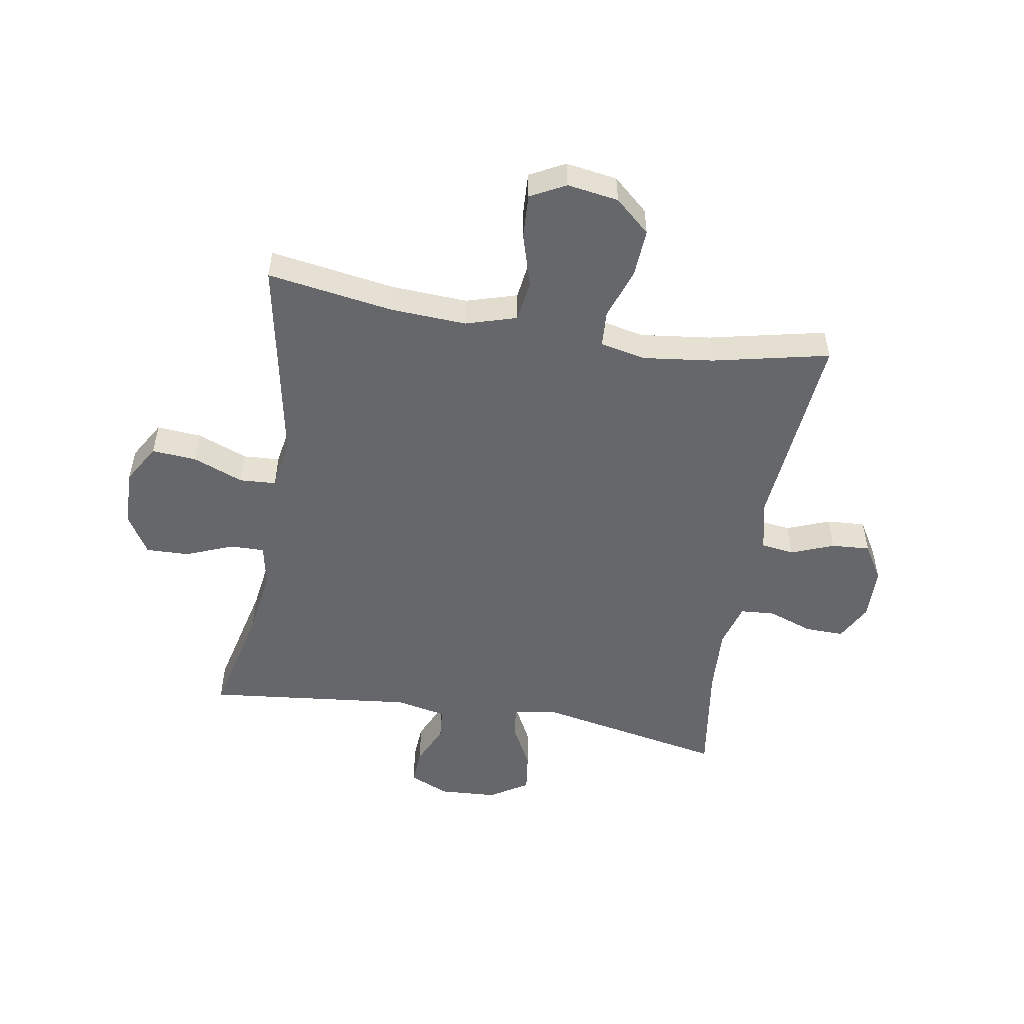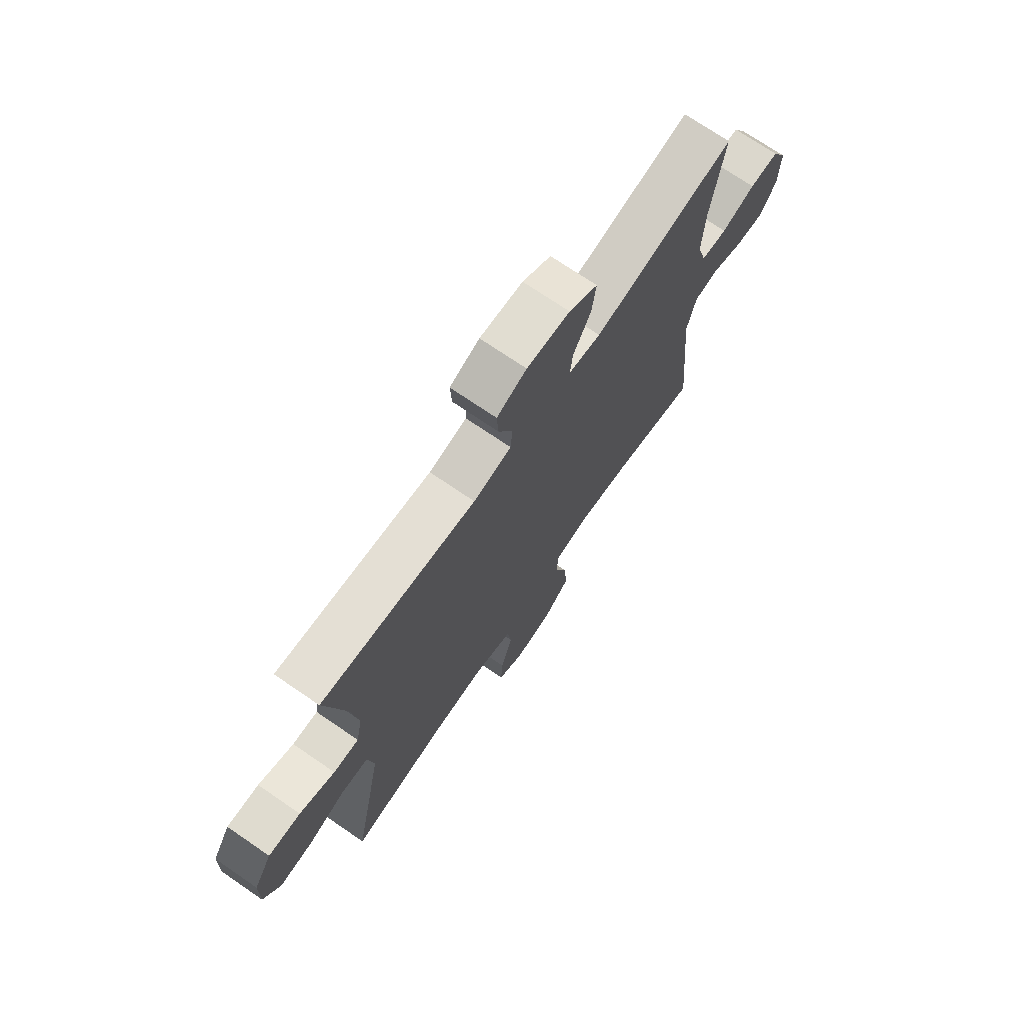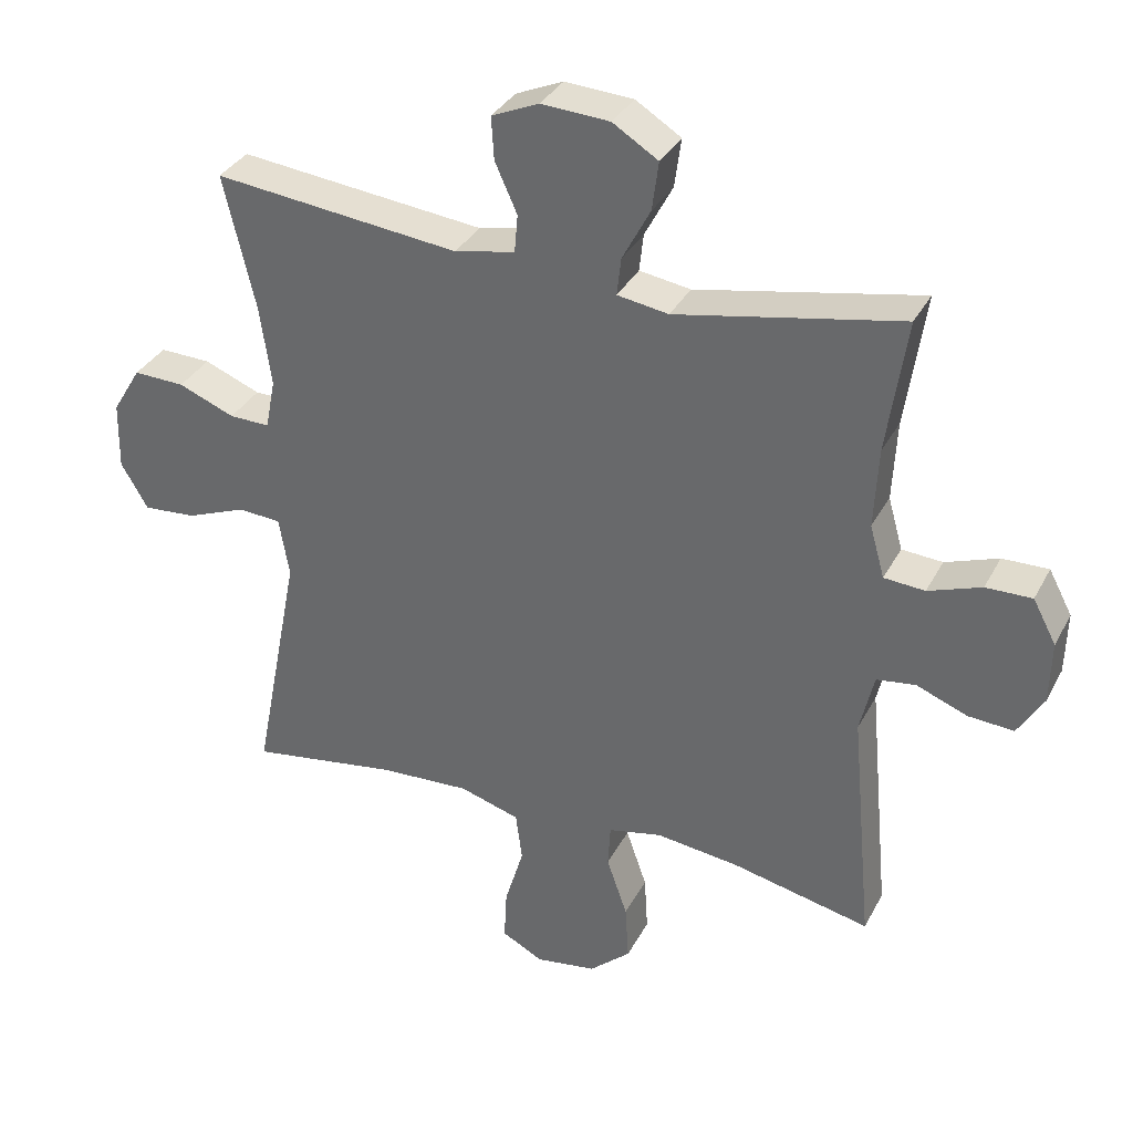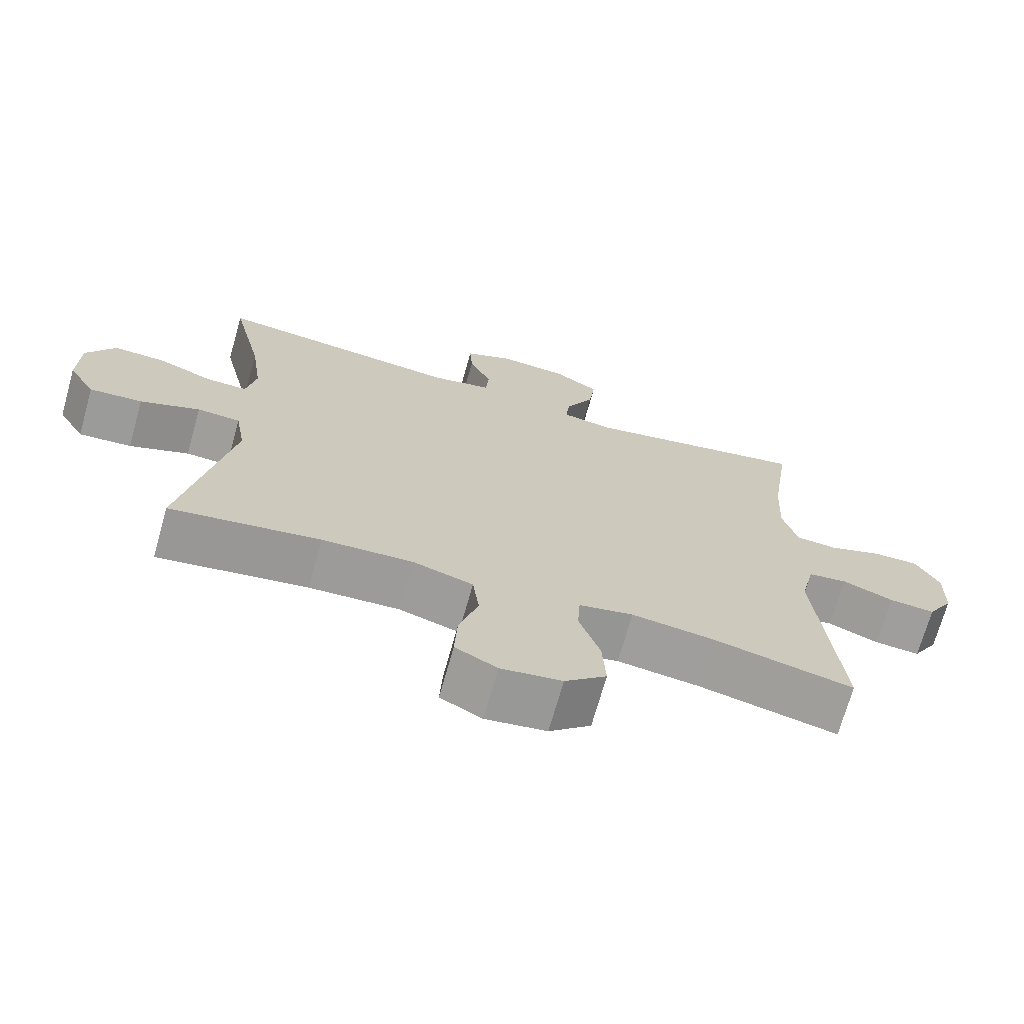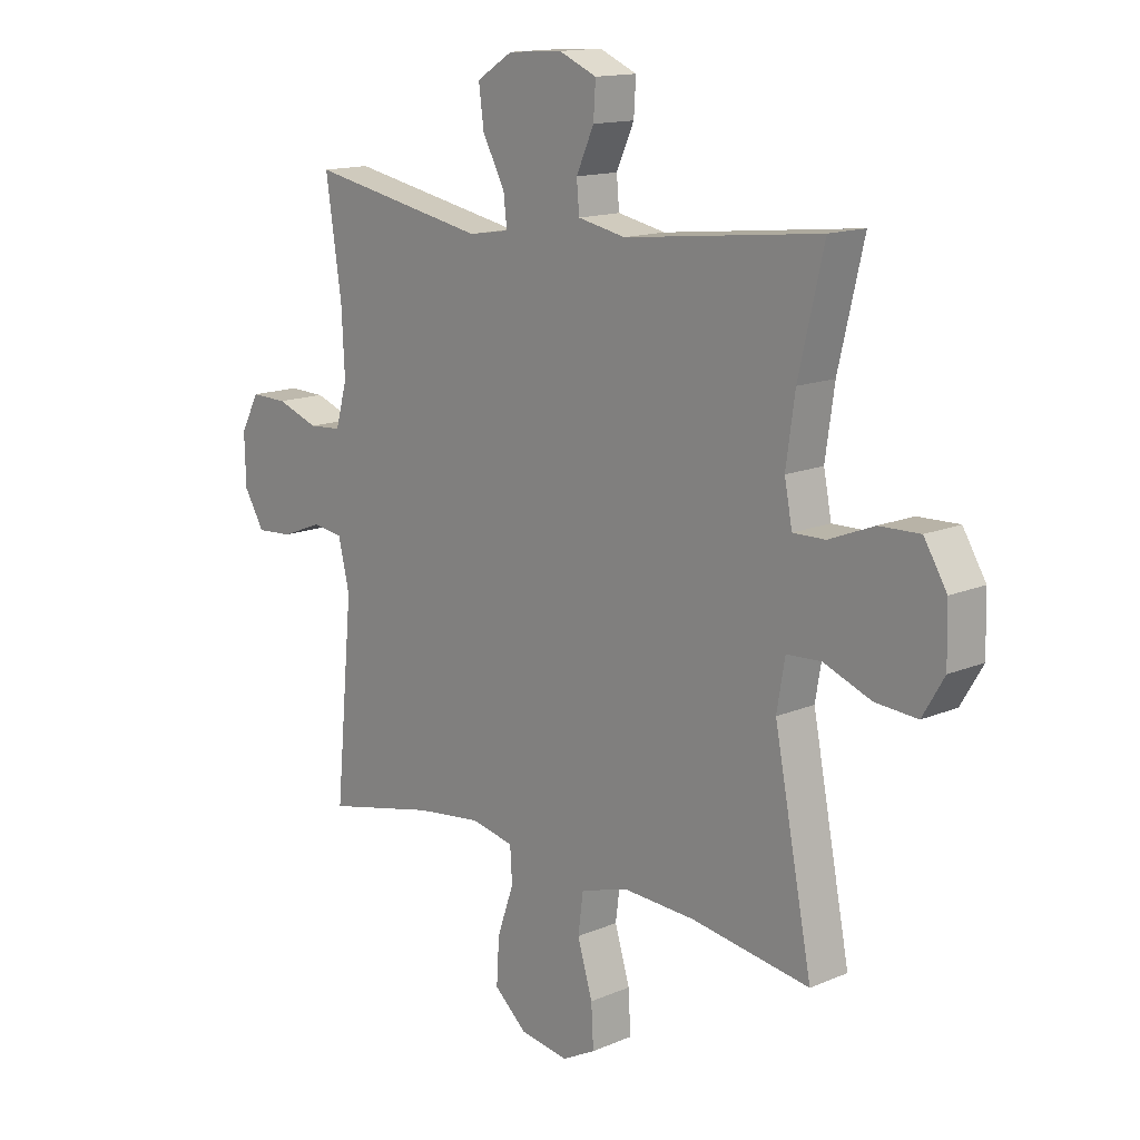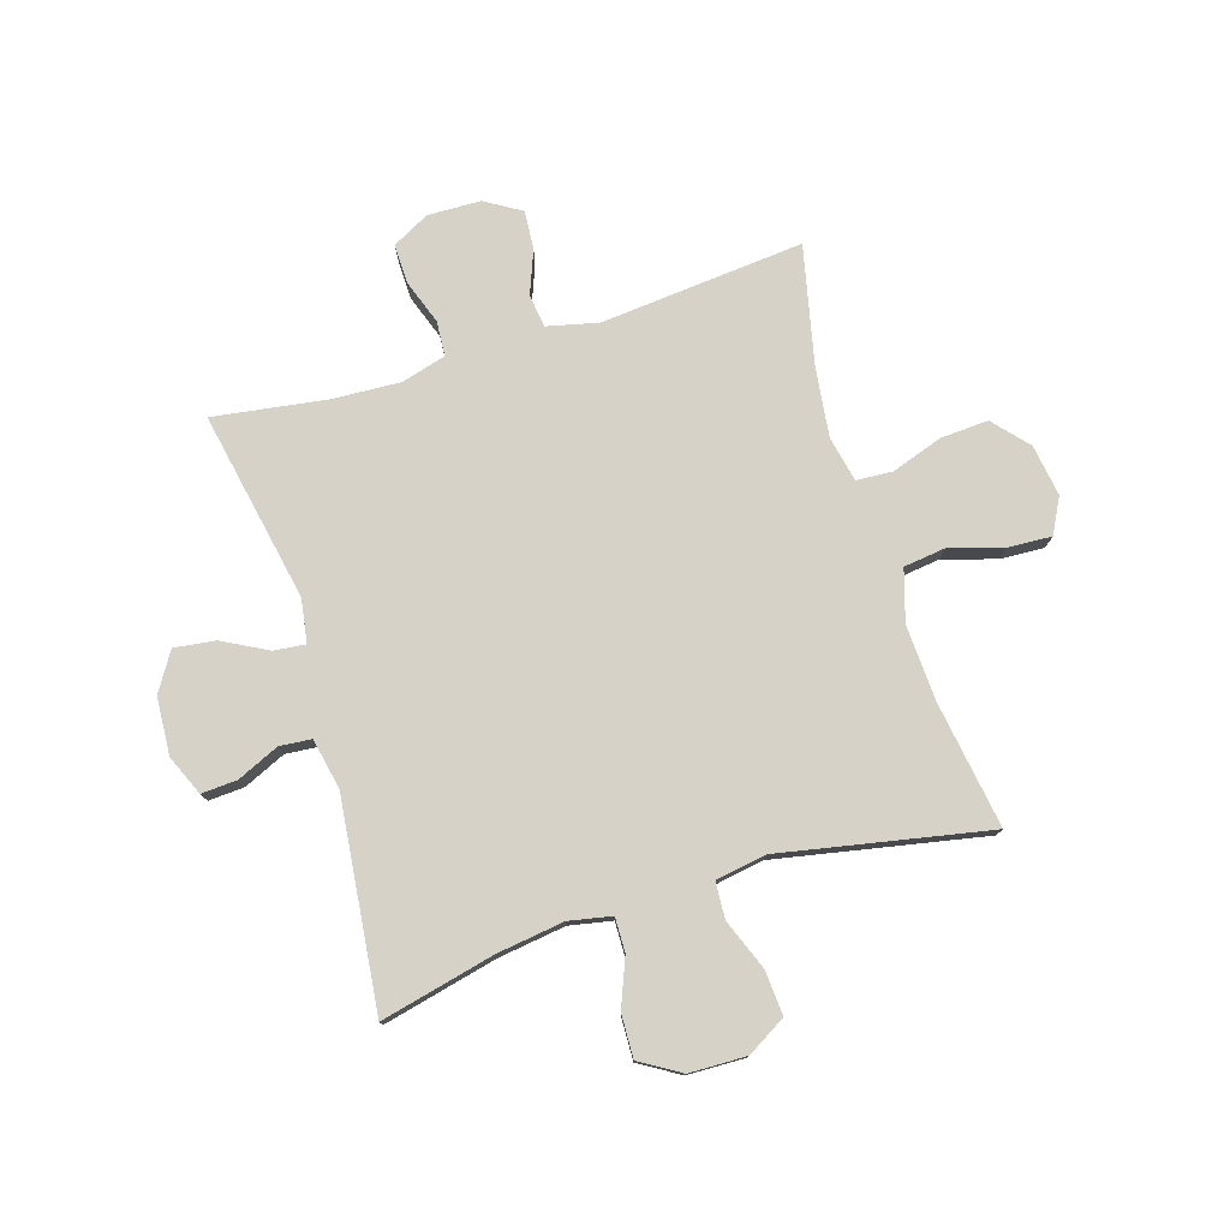
<metadata>
{"format":"obj","ext":"obj","renderer":"f3d","projection":"perspective","resolution":1024,"background":"white","views":[{"elev":-52.1,"azim":170.4,"up":"+Y"},{"elev":72.2,"azim":124.4,"up":"+Z"},{"elev":34.0,"azim":-155.6,"up":"+Z"},{"elev":-70.4,"azim":164.3,"up":"+Z"},{"elev":14.3,"azim":47.1,"up":"+Z"},{"elev":77.5,"azim":72.9,"up":"+Y"}]}
</metadata>
<code>
o path2522
v 0.1462 0.0375 0.4641
v 0.05798 0.0375 0.4823
v 0.05309 0.0375 0.5375
v 0.08576 0.0375 0.61
v 0.08966 0.0375 0.6725
v 0.02022 0.0375 0.7027
v -0.07998 0.0375 0.6966
v -0.1466 0.0375 0.655
v -0.137 0.0375 0.5833
v -0.09593 0.0375 0.5056
v -0.0898 0.0375 0.4508
v -0.165 0.0375 0.4389
v -0.4946 0.0375 0.5035
v -0.4656 0.0375 0.3064
v -0.4596 0.0375 0.1884
v -0.4813 0.0375 0.1114
v -0.5413 0.0375 0.1071
v -0.6193 0.0375 0.1349
v -0.687 0.0375 0.1363
v -0.7213 0.0375 0.07193
v -0.7189 0.0375 -0.02013
v -0.6814 0.0375 -0.08259
v -0.6143 0.0375 -0.07803
v -0.5394 0.0375 -0.04872
v -0.4824 0.0375 -0.05685
v -0.4617 0.0375 -0.145
v -0.4946 0.0375 -0.4984
v -0.291 0.0375 -0.4535
v -0.1692 0.0375 -0.4384
v -0.08991 0.0375 -0.4553
v -0.08611 0.0375 -0.5184
v -0.1166 0.0375 -0.6066
v -0.1217 0.0375 -0.6904
v -0.06097 0.0375 -0.7441
v 0.02826 0.0375 -0.7578
v 0.08936 0.0375 -0.7258
v 0.08531 0.0375 -0.6492
v 0.0575 0.0375 -0.5567
v 0.06696 0.0375 -0.484
v 0.1554 0.0375 -0.4574
v 0.2877 0.0375 -0.4641
v 0.5071 0.0375 -0.4984
v 0.4369 0.0375 -0.1374
v 0.4518 0.0375 -0.04966
v 0.5152 0.0375 -0.04595
v 0.6028 0.0375 -0.08036
v 0.6805 0.0375 -0.08634
v 0.7202 0.0375 -0.01887
v 0.7179 0.0375 0.08096
v 0.6758 0.0375 0.1506
v 0.6005 0.0375 0.1482
v 0.518 0.0375 0.1153
v 0.4586 0.0375 0.1142
v 0.4441 0.0375 0.1884
v 0.4607 0.0375 0.3057
v 0.5071 0.0375 0.5035
v 0.1462 -0.0375 0.4641
v 0.05798 -0.0375 0.4823
v 0.05309 -0.0375 0.5375
v 0.08576 -0.0375 0.61
v 0.08966 -0.0375 0.6725
v 0.02022 -0.0375 0.7027
v -0.07998 -0.0375 0.6966
v -0.1466 -0.0375 0.655
v -0.137 -0.0375 0.5833
v -0.09593 -0.0375 0.5056
v -0.0898 -0.0375 0.4508
v -0.165 -0.0375 0.4389
v -0.4946 -0.0375 0.5035
v -0.4656 -0.0375 0.3064
v -0.4596 -0.0375 0.1884
v -0.4813 -0.0375 0.1114
v -0.5413 -0.0375 0.1071
v -0.6193 -0.0375 0.1349
v -0.687 -0.0375 0.1363
v -0.7213 -0.0375 0.07193
v -0.7189 -0.0375 -0.02013
v -0.6814 -0.0375 -0.08259
v -0.6143 -0.0375 -0.07803
v -0.5394 -0.0375 -0.04872
v -0.4824 -0.0375 -0.05685
v -0.4617 -0.0375 -0.145
v -0.4946 -0.0375 -0.4984
v -0.291 -0.0375 -0.4535
v -0.1692 -0.0375 -0.4384
v -0.08991 -0.0375 -0.4553
v -0.08611 -0.0375 -0.5184
v -0.1166 -0.0375 -0.6066
v -0.1217 -0.0375 -0.6904
v -0.06097 -0.0375 -0.7441
v 0.02826 -0.0375 -0.7578
v 0.08936 -0.0375 -0.7258
v 0.08531 -0.0375 -0.6492
v 0.0575 -0.0375 -0.5567
v 0.06696 -0.0375 -0.484
v 0.1554 -0.0375 -0.4574
v 0.2877 -0.0375 -0.4641
v 0.5071 -0.0375 -0.4984
v 0.4369 -0.0375 -0.1374
v 0.4518 -0.0375 -0.04966
v 0.5152 -0.0375 -0.04595
v 0.6028 -0.0375 -0.08036
v 0.6805 -0.0375 -0.08634
v 0.7202 -0.0375 -0.01887
v 0.7179 -0.0375 0.08096
v 0.6758 -0.0375 0.1506
v 0.6005 -0.0375 0.1482
v 0.518 -0.0375 0.1153
v 0.4586 -0.0375 0.1142
v 0.4441 -0.0375 0.1884
v 0.4607 -0.0375 0.3057
v 0.5071 -0.0375 0.5035
v -0.687 0.0375 0.1363
v -0.687 0.0375 0.1363
v -0.7213 0.0375 0.07193
v -0.7189 0.0375 -0.02013
v -0.6814 0.0375 -0.08259
v -0.6814 0.0375 -0.08259
v -0.6193 0.0375 0.1349
v -0.6143 0.0375 -0.07803
v -0.5413 0.0375 0.1071
v -0.5394 0.0375 -0.04872
v -0.4813 0.0375 0.1114
v -0.4813 0.0375 0.1114
v -0.4824 0.0375 -0.05685
v -0.4824 0.0375 -0.05685
v -0.4617 0.0375 -0.145
v -0.4596 0.0375 0.1884
v -0.4946 0.0375 0.5035
v -0.4946 0.0375 0.5035
v -0.4656 0.0375 0.3064
v -0.4946 0.0375 -0.4984
v -0.4946 0.0375 -0.4984
v -0.291 0.0375 -0.4535
v -0.1692 0.0375 -0.4384
v -0.165 0.0375 0.4389
v -0.08991 0.0375 -0.4553
v -0.08991 0.0375 -0.4553
v -0.0898 0.0375 0.4508
v -0.0898 0.0375 0.4508
v -0.07998 0.0375 0.6966
v -0.1466 0.0375 0.655
v -0.1466 0.0375 0.655
v -0.137 0.0375 0.5833
v -0.09593 0.0375 0.5056
v -0.1166 0.0375 -0.6066
v -0.1217 0.0375 -0.6904
v -0.06097 0.0375 -0.7441
v -0.08611 0.0375 -0.5184
v 0.02022 0.0375 0.7027
v 0.02826 0.0375 -0.7578
v 0.08966 0.0375 0.6725
v 0.08966 0.0375 0.6725
v 0.08936 0.0375 -0.7258
v 0.08936 0.0375 -0.7258
v 0.08576 0.0375 0.61
v 0.05309 0.0375 0.5375
v 0.05798 0.0375 0.4823
v 0.05798 0.0375 0.4823
v 0.0575 0.0375 -0.5567
v 0.06696 0.0375 -0.484
v 0.06696 0.0375 -0.484
v 0.08531 0.0375 -0.6492
v 0.1462 0.0375 0.4641
v 0.1554 0.0375 -0.4574
v 0.2877 0.0375 -0.4641
v 0.4369 0.0375 -0.1374
v 0.4518 0.0375 -0.04966
v 0.4518 0.0375 -0.04966
v 0.4441 0.0375 0.1884
v 0.4607 0.0375 0.3057
v 0.4586 0.0375 0.1142
v 0.4586 0.0375 0.1142
v 0.5152 0.0375 -0.04595
v 0.518 0.0375 0.1153
v 0.5071 0.0375 0.5035
v 0.5071 0.0375 0.5035
v 0.5071 0.0375 -0.4984
v 0.5071 0.0375 -0.4984
v 0.6028 0.0375 -0.08036
v 0.6005 0.0375 0.1482
v 0.6758 0.0375 0.1506
v 0.6758 0.0375 0.1506
v 0.6805 0.0375 -0.08634
v 0.6805 0.0375 -0.08634
v 0.7179 0.0375 0.08096
v 0.7202 0.0375 -0.01887
v -0.687 -0.0375 0.1363
v -0.687 -0.0375 0.1363
v -0.7213 -0.0375 0.07193
v -0.7189 -0.0375 -0.02013
v -0.6814 -0.0375 -0.08259
v -0.6814 -0.0375 -0.08259
v -0.6193 -0.0375 0.1349
v -0.6143 -0.0375 -0.07803
v -0.5413 -0.0375 0.1071
v -0.5394 -0.0375 -0.04872
v -0.4813 -0.0375 0.1114
v -0.4813 -0.0375 0.1114
v -0.4824 -0.0375 -0.05685
v -0.4824 -0.0375 -0.05685
v -0.4617 -0.0375 -0.145
v -0.4596 -0.0375 0.1884
v -0.4946 -0.0375 0.5035
v -0.4946 -0.0375 0.5035
v -0.4656 -0.0375 0.3064
v -0.4946 -0.0375 -0.4984
v -0.4946 -0.0375 -0.4984
v -0.291 -0.0375 -0.4535
v -0.1692 -0.0375 -0.4384
v -0.165 -0.0375 0.4389
v -0.08991 -0.0375 -0.4553
v -0.08991 -0.0375 -0.4553
v -0.0898 -0.0375 0.4508
v -0.0898 -0.0375 0.4508
v -0.07998 -0.0375 0.6966
v -0.1466 -0.0375 0.655
v -0.1466 -0.0375 0.655
v -0.137 -0.0375 0.5833
v -0.09593 -0.0375 0.5056
v -0.1166 -0.0375 -0.6066
v -0.1217 -0.0375 -0.6904
v -0.06097 -0.0375 -0.7441
v -0.08611 -0.0375 -0.5184
v 0.02022 -0.0375 0.7027
v 0.02826 -0.0375 -0.7578
v 0.08966 -0.0375 0.6725
v 0.08966 -0.0375 0.6725
v 0.08936 -0.0375 -0.7258
v 0.08936 -0.0375 -0.7258
v 0.08576 -0.0375 0.61
v 0.05309 -0.0375 0.5375
v 0.05798 -0.0375 0.4823
v 0.05798 -0.0375 0.4823
v 0.0575 -0.0375 -0.5567
v 0.06696 -0.0375 -0.484
v 0.06696 -0.0375 -0.484
v 0.08531 -0.0375 -0.6492
v 0.1462 -0.0375 0.4641
v 0.1554 -0.0375 -0.4574
v 0.2877 -0.0375 -0.4641
v 0.4369 -0.0375 -0.1374
v 0.4518 -0.0375 -0.04966
v 0.4518 -0.0375 -0.04966
v 0.4441 -0.0375 0.1884
v 0.4607 -0.0375 0.3057
v 0.4586 -0.0375 0.1142
v 0.4586 -0.0375 0.1142
v 0.5152 -0.0375 -0.04595
v 0.518 -0.0375 0.1153
v 0.5071 -0.0375 0.5035
v 0.5071 -0.0375 0.5035
v 0.5071 -0.0375 -0.4984
v 0.5071 -0.0375 -0.4984
v 0.6028 -0.0375 -0.08036
v 0.6005 -0.0375 0.1482
v 0.6758 -0.0375 0.1506
v 0.6758 -0.0375 0.1506
v 0.6805 -0.0375 -0.08634
v 0.6805 -0.0375 -0.08634
v 0.7179 -0.0375 0.08096
v 0.7202 -0.0375 -0.01887
f 221 235 224
f 262 255 259
f 220 232 219
f 242 240 241
f 247 249 250
f 227 225 231
f 243 212 242
f 188 190 194
f 214 212 243
f 211 200 214
f 219 232 216
f 256 261 257
f 239 214 247
f 214 233 220
f 249 255 250
f 214 243 247
f 238 226 229
f 261 255 262
f 242 212 240
f 206 211 204
f 210 202 209
f 223 238 221
f 243 249 247
f 203 198 211
f 223 221 222
f 256 255 261
f 235 221 238
f 250 255 256
f 233 214 239
f 240 212 236
f 206 203 211
f 212 224 236
f 197 196 195
f 200 202 214
f 236 224 235
f 232 220 233
f 198 197 200
f 223 226 238
f 196 197 198
f 217 219 216
f 194 195 196
f 239 247 245
f 198 200 211
f 191 194 190
f 195 191 192
f 191 195 194
f 239 245 246
f 231 225 232
f 209 202 207
f 216 232 225
f 212 202 210
f 214 202 212
f 242 241 253
f 239 246 251
f 114 20 76 189
f 20 21 77 76
f 21 118 193 77
f 18 19 75 74
f 22 23 79 78
f 17 18 74 73
f 23 24 80 79
f 124 17 73 199
f 24 126 201 80
f 25 26 82 81
f 15 16 72 71
f 130 14 70 205
f 26 133 208 82
f 14 15 71 70
f 27 28 84 83
f 28 29 85 84
f 12 13 69 68
f 29 138 213 85
f 140 12 68 215
f 7 143 218 63
f 8 9 65 64
f 9 10 66 65
f 32 33 89 88
f 33 34 90 89
f 31 32 88 87
f 10 11 67 66
f 30 31 87 86
f 6 7 63 62
f 34 35 91 90
f 153 6 62 228
f 35 155 230 91
f 4 5 61 60
f 3 4 60 59
f 159 3 59 234
f 38 162 237 94
f 37 38 94 93
f 36 37 93 92
f 1 2 58 57
f 39 40 96 95
f 40 41 97 96
f 43 169 244 99
f 54 55 111 110
f 173 54 110 248
f 44 45 101 100
f 52 53 109 108
f 177 1 57 252
f 179 43 99 254
f 41 42 98 97
f 55 56 112 111
f 45 46 102 101
f 51 52 108 107
f 183 51 107 258
f 46 185 260 102
f 49 50 106 105
f 48 49 105 104
f 47 48 104 103
f 146 149 160
f 187 184 180
f 145 144 157
f 167 166 165
f 172 175 174
f 152 156 150
f 168 167 137
f 113 119 115
f 139 168 137
f 136 139 125
f 144 141 157
f 181 182 186
f 164 172 139
f 139 145 158
f 174 175 180
f 139 172 168
f 163 154 151
f 186 187 180
f 167 165 137
f 131 129 136
f 135 134 127
f 148 146 163
f 168 172 174
f 128 136 123
f 148 147 146
f 181 186 180
f 160 163 146
f 175 181 180
f 158 164 139
f 165 161 137
f 131 136 128
f 137 161 149
f 122 120 121
f 125 139 127
f 161 160 149
f 157 158 145
f 123 125 122
f 148 163 151
f 121 123 122
f 142 141 144
f 119 121 120
f 164 170 172
f 123 136 125
f 116 115 119
f 120 117 116
f 116 119 120
f 164 171 170
f 156 157 150
f 134 132 127
f 141 150 157
f 137 135 127
f 139 137 127
f 167 178 166
f 164 176 171

</code>
